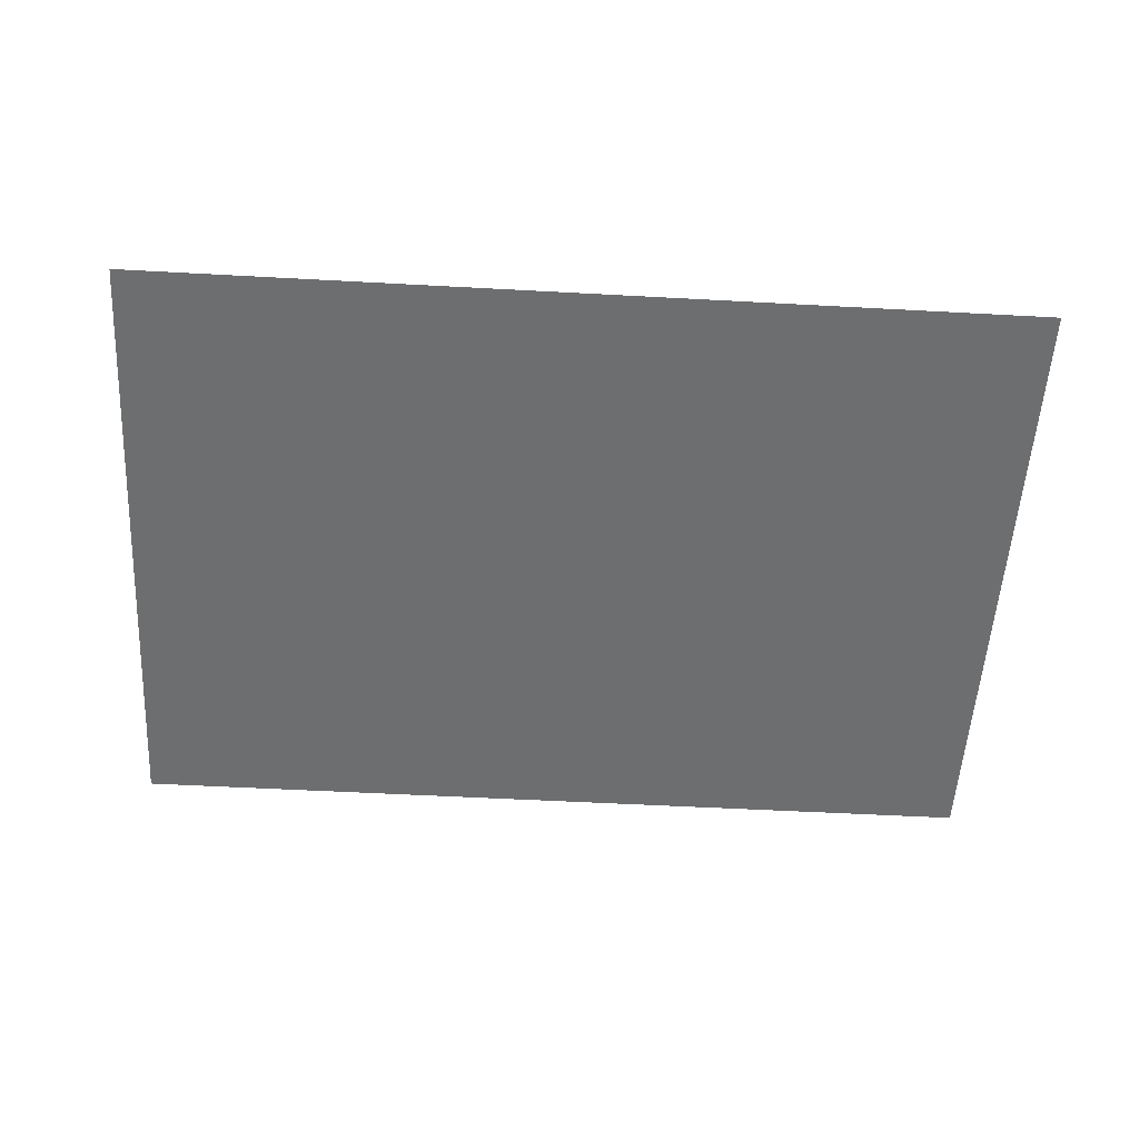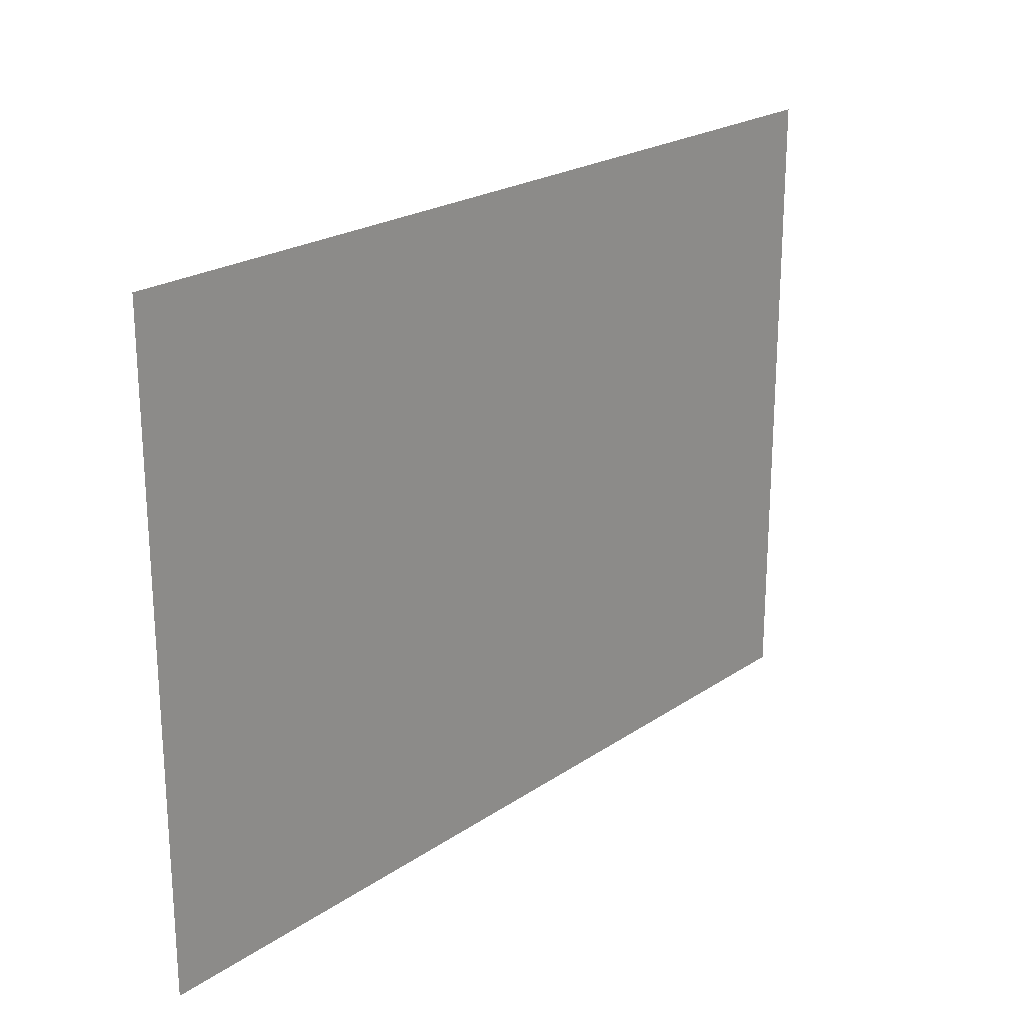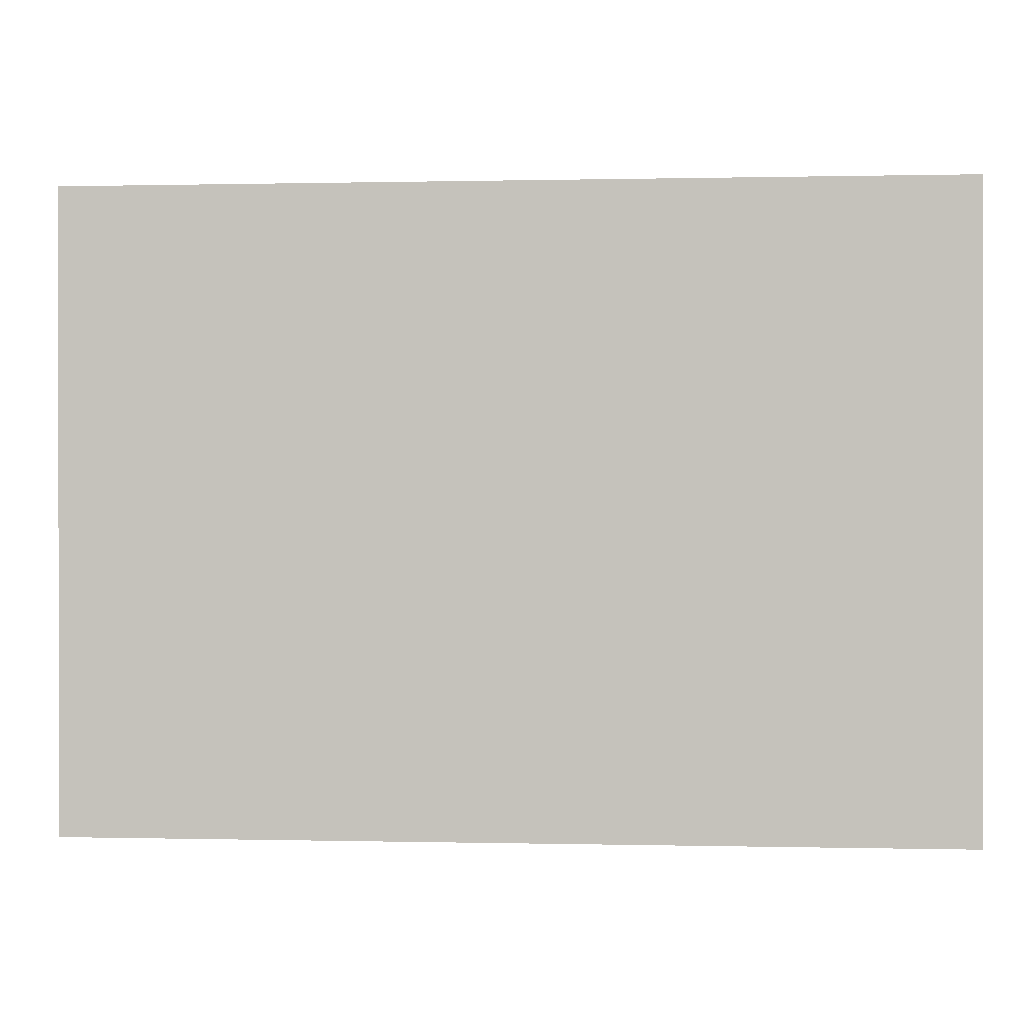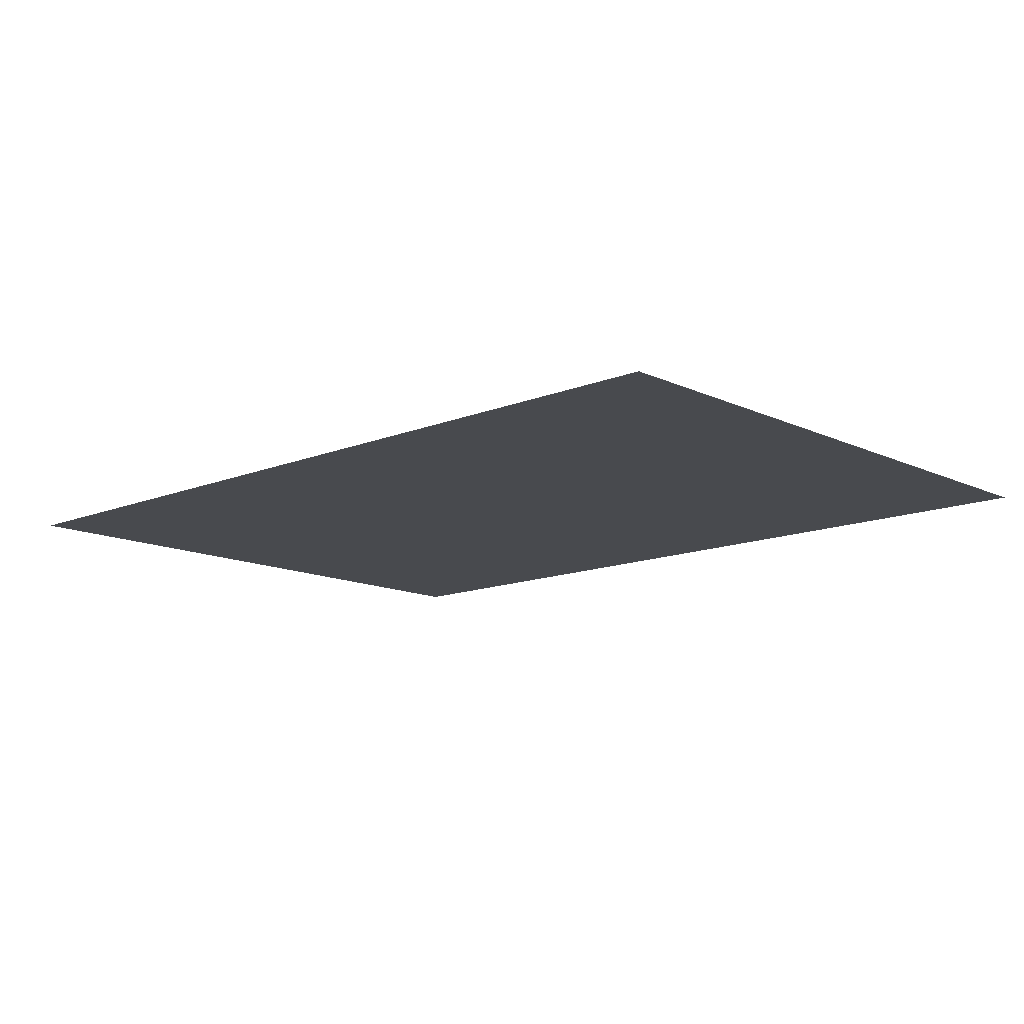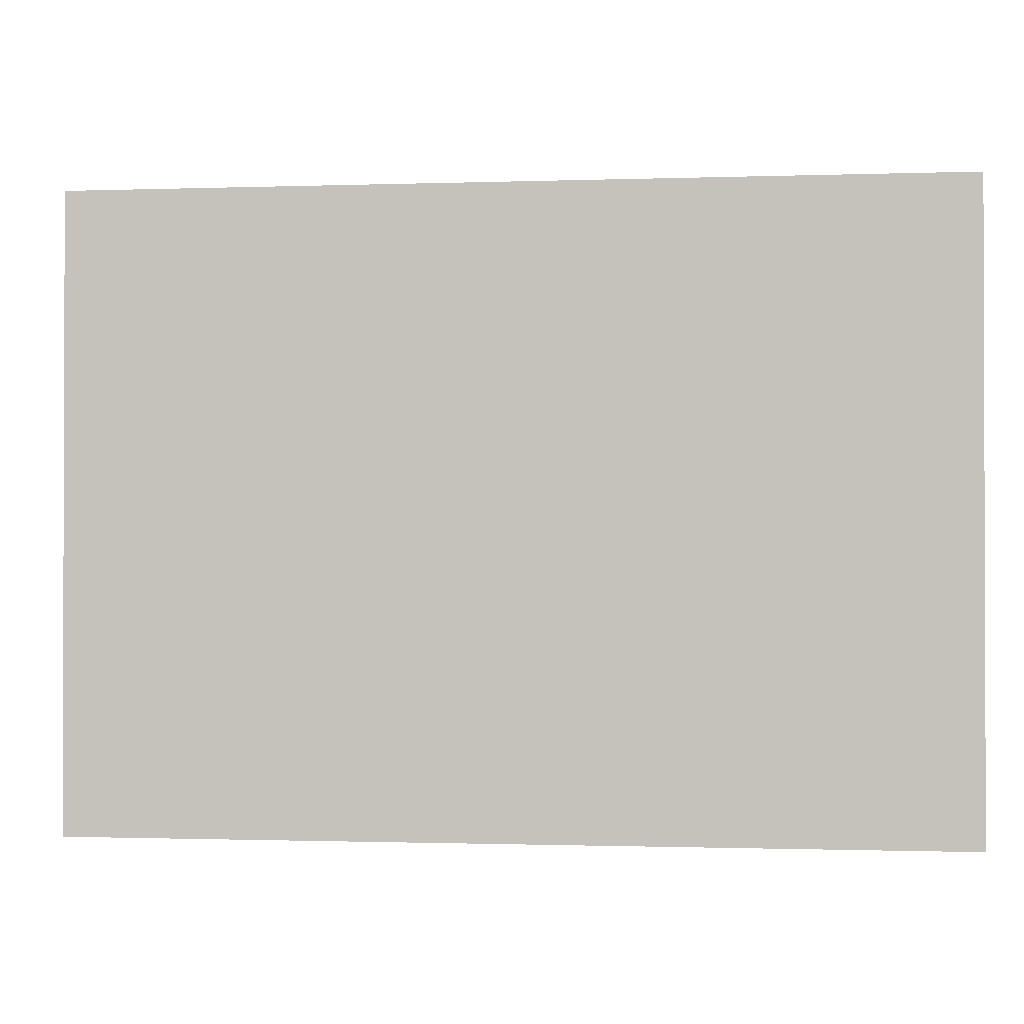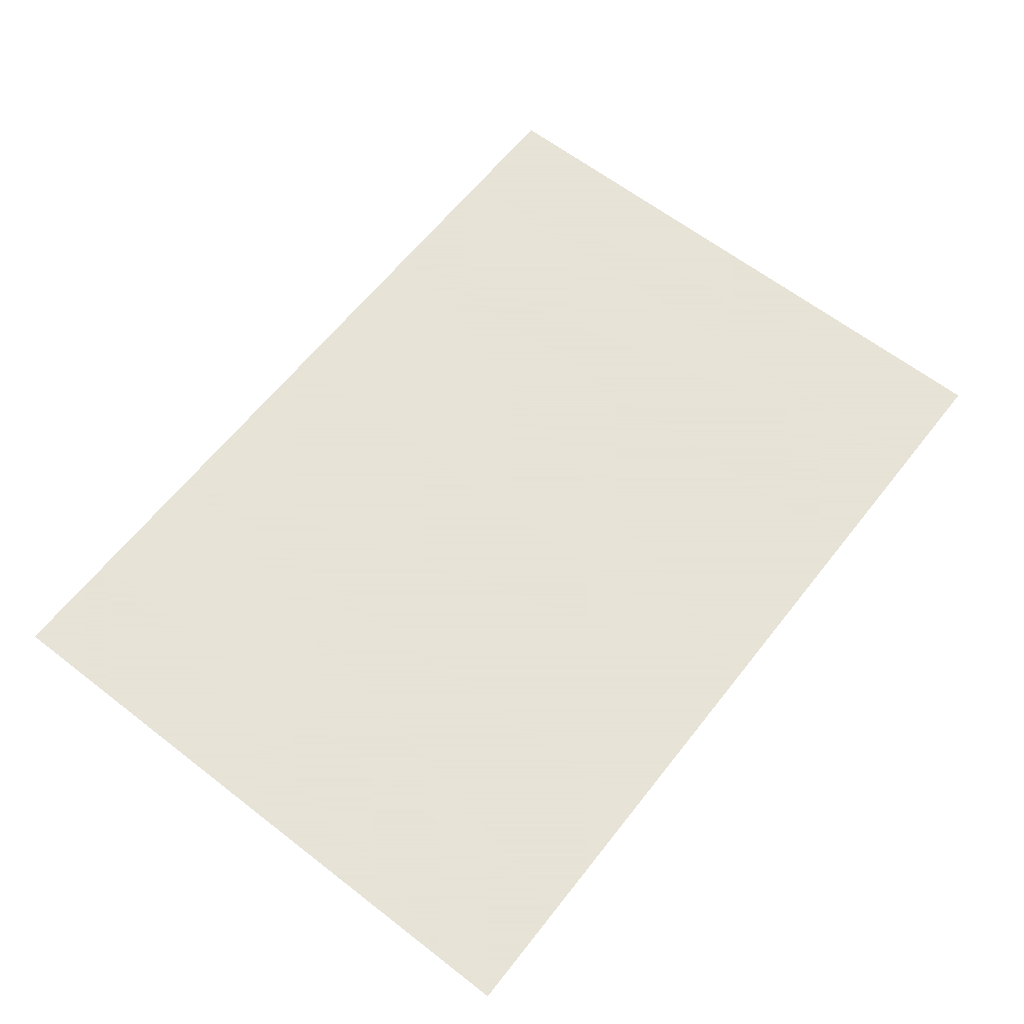
<metadata>
{"format":"obj","ext":"obj","renderer":"f3d","projection":"perspective","resolution":1024,"background":"white","views":[{"elev":-54.2,"azim":176.7,"up":"+Y"},{"elev":22.1,"azim":-49.4,"up":"+Z"},{"elev":0.2,"azim":5.1,"up":"+Z"},{"elev":-13.0,"azim":-137.0,"up":"+Y"},{"elev":-1.0,"azim":7.2,"up":"+Z"},{"elev":62.8,"azim":128.1,"up":"+Y"}]}
</metadata>
<code>
o LidMeshLaptopLid_10_0_GeomSubset_5
v 0.000632 0.1246 -0.1223
v -0.000632 0.1246 -0.1223
v 0.000632 0.1259 -0.1223
v -0.000632 0.1259 -0.1223
v 0.000632 0.1246 -0.1223
v -0.000632 0.1246 -0.1223
v 0.000632 0.1259 -0.1223
v -0.000632 0.1259 -0.1223
v 0.000632 0.1246 -0.1223
v -0.000632 0.1246 -0.1223
v 0.000632 0.1259 -0.1223
v -0.000632 0.1259 -0.1223
v 0.000632 0.1246 -0.1223
v -0.000632 0.1246 -0.1223
v 0.000632 0.1259 -0.1223
v -0.000632 0.1259 -0.1223
v 0.000632 0.1246 -0.1223
v -0.000632 0.1246 -0.1223
v 0.000632 0.1259 -0.1223
v -0.000632 0.1259 -0.1223
v 0.000632 0.1246 -0.1223
v -0.000632 0.1246 -0.1223
v 0.000632 0.1259 -0.1223
v -0.000632 0.1259 -0.1223
v -0.1744 0.12 -0.1283
v -0.1744 0.12 0.1308
v 0 0.12 0.1308
v 0 0.12 -0.1283
v -0.1312 0.12 0.1308
v -0.1312 0.12 -0.1283
v -0.07764 0.12 -0.1283
v -0.07764 0.12 0.1308
v -0.1744 0.12 -0.1183
v 0 0.1303 -0.1164
v -0.07764 0.12 -0.1183
v -0.1312 0.12 -0.1183
v 0 0.12 -0.1183
v -0.1744 0.1276 -0.1283
v -0.1738 0.1297 -0.1277
v -0.1724 0.1303 -0.1263
v -0.1744 0.1276 -0.1183
v -0.1738 0.1297 -0.1183
v -0.1724 0.1303 -0.1183
v 0 0.1303 0.1289
v 0 0.1297 0.1303
v 0 0.1276 0.1308
v -0.07764 0.1276 0.1308
v -0.07764 0.1297 0.1303
v -0.07764 0.1303 0.1289
v 0 0.1276 -0.1283
v 0 0.1297 -0.1277
v 0 0.1303 -0.1263
v -0.07593 0.1303 -0.1263
v -0.07714 0.1297 -0.1277
v -0.07764 0.1276 -0.1283
v -0.1744 0.1276 0.1308
v -0.1738 0.1297 0.1303
v -0.1724 0.1303 0.1289
v -0.1312 0.1303 0.1289
v -0.1312 0.1297 0.1303
v -0.1312 0.1276 0.1308
v -0.1312 0.1276 -0.1283
v -0.1318 0.1297 -0.1277
v -0.1331 0.1303 -0.1263
v -0.07593 0.1303 -0.1164
v -0.07714 0.1297 -0.1178
v -0.07764 0.1276 -0.1183
v -0.1331 0.1303 -0.1164
v -0.1318 0.1297 -0.1178
v -0.1312 0.1276 -0.1183
v 0.1744 0.12 -0.1283
v 0.1744 0.12 0.1308
v 0.1312 0.12 0.1308
v 0.1312 0.12 -0.1283
v 0.07764 0.12 -0.1283
v 0.07764 0.12 0.1308
v 0.1744 0.12 -0.1183
v 0.07764 0.12 -0.1183
v 0.1312 0.12 -0.1183
v 0.1744 0.1276 -0.1283
v 0.1738 0.1297 -0.1277
v 0.1724 0.1303 -0.1263
v 0.1744 0.1276 -0.1183
v 0.1738 0.1297 -0.1183
v 0.1724 0.1303 -0.1183
v 0.07764 0.1276 0.1308
v 0.07764 0.1297 0.1303
v 0.07764 0.1303 0.1289
v 0.07593 0.1303 -0.1263
v 0.07714 0.1297 -0.1277
v 0.07764 0.1276 -0.1283
v 0.1744 0.1276 0.1308
v 0.1738 0.1297 0.1303
v 0.1724 0.1303 0.1289
v 0.1312 0.1303 0.1289
v 0.1312 0.1297 0.1303
v 0.1312 0.1276 0.1308
v 0.1312 0.1276 -0.1283
v 0.1318 0.1297 -0.1277
v 0.1331 0.1303 -0.1263
v 0.07593 0.1303 -0.1164
v 0.07714 0.1297 -0.1178
v 0.07764 0.1276 -0.1183
v 0.1331 0.1303 -0.1164
v 0.1318 0.1297 -0.1178
v 0.1312 0.1276 -0.1183
v -0.06936 0.12 0.1176
v -0.06936 0.12 -0.1051
v -0.1172 0.12 -0.1051
v -0.1172 0.12 0.1176
v -0.1558 0.12 -0.1051
v -0.1558 0.12 0.1176
v 0 0.12 0.1176
v 0 0.12 -0.1051
v 0.1172 0.12 0.1176
v 0.06936 0.12 0.1176
v 0.1172 0.12 -0.1051
v 0.06936 0.12 -0.1051
v 0.1558 0.12 0.1176
v 0.1558 0.12 -0.1051
v -0.06936 0.1245 0.1176
v -0.06936 0.1245 -0.1051
v -0.1172 0.1245 -0.1051
v -0.1172 0.1245 0.1176
v -0.1558 0.1245 -0.1051
v -0.1558 0.1245 0.1176
v 0 0.1245 0.1176
v 0 0.1245 -0.1051
v 0.1172 0.1245 0.1176
v 0.06936 0.1245 0.1176
v 0.1172 0.1245 -0.1051
v 0.06936 0.1245 -0.1051
v 0.1558 0.1245 0.1176
v 0.1558 0.1245 -0.1051
v -0.04354 0.1318 -0.0444
v 0.04354 0.1318 -0.0444
v -0.04354 0.1318 0.04692
v 0.04354 0.1318 0.04692
v -0.06936 0.1243 0.1176
v -0.06936 0.1243 -0.1051
v -0.1172 0.1243 -0.1051
v -0.1172 0.1243 0.1176
v -0.1558 0.1243 -0.1051
v -0.1558 0.1243 0.1176
v 0 0.1243 0.1176
v 0 0.1243 -0.1051
v 0.1172 0.1243 0.1176
v 0.06936 0.1243 0.1176
v 0.1172 0.1243 -0.1051
v 0.06936 0.1243 -0.1051
v 0.1558 0.1243 0.1176
v 0.1558 0.1243 -0.1051
f 139 140 141 142
f 142 141 143 144
f 139 145 146 140
f 148 147 149 150
f 147 151 152 149
f 148 150 146 145

</code>
